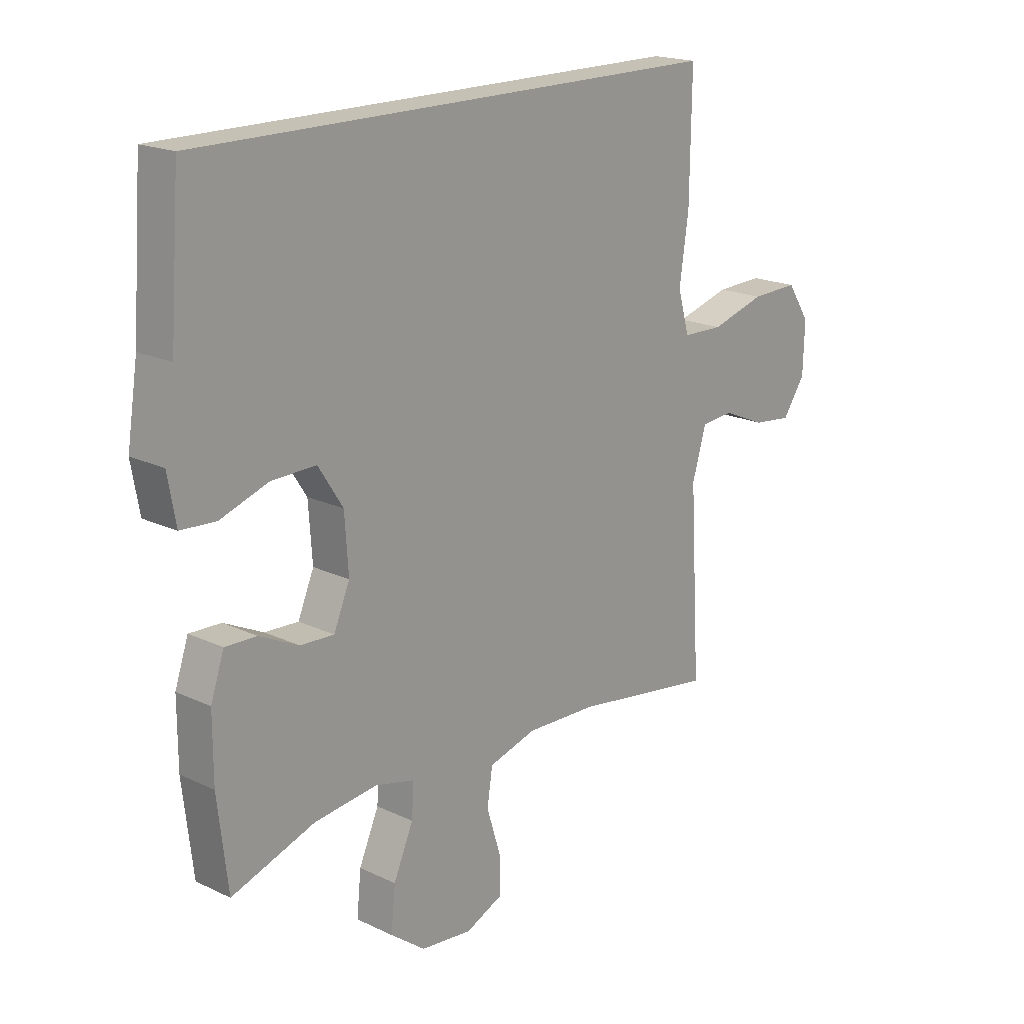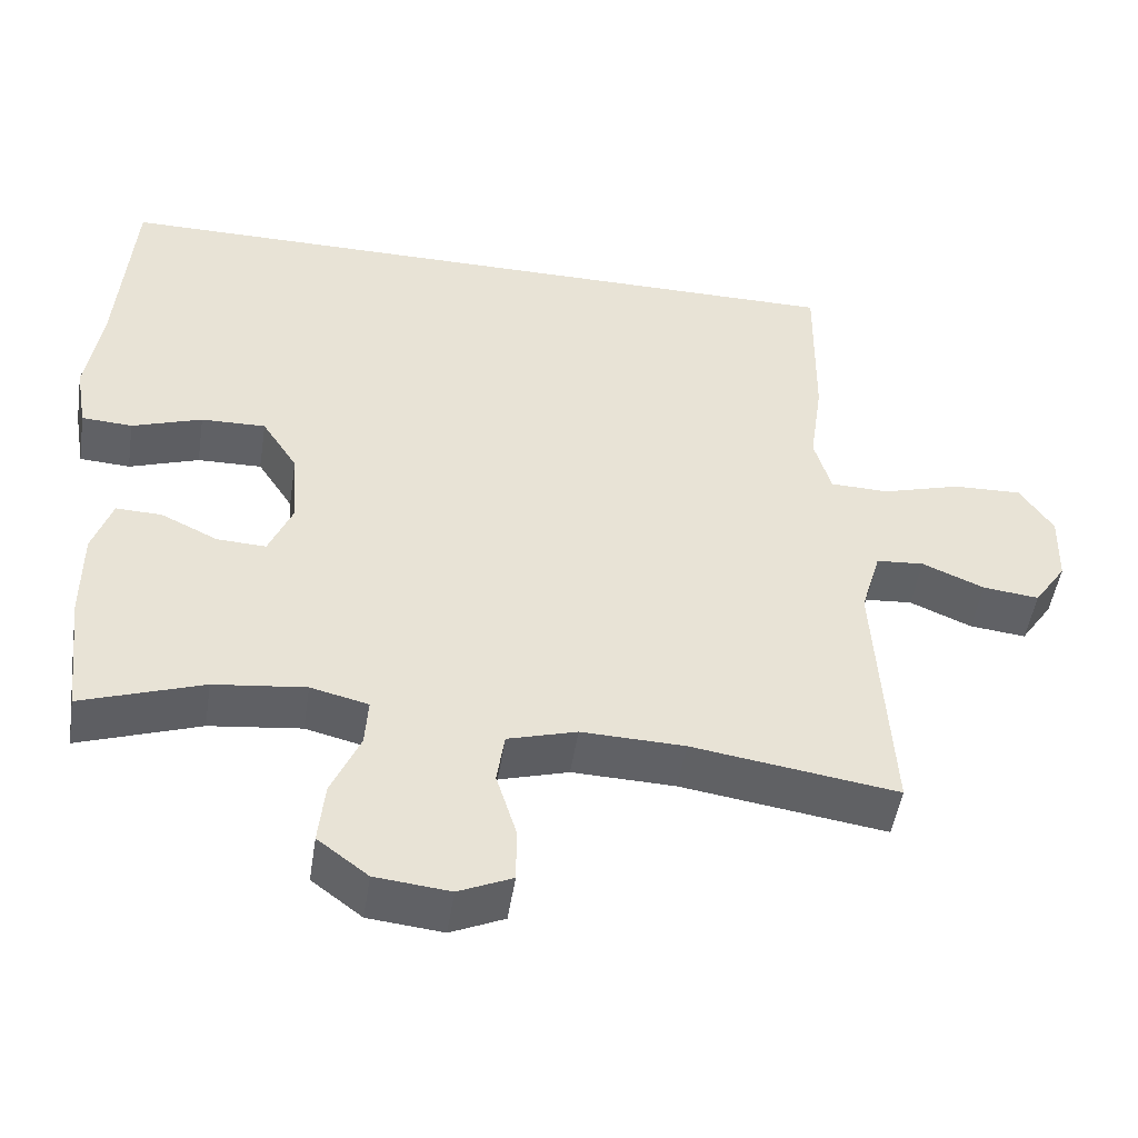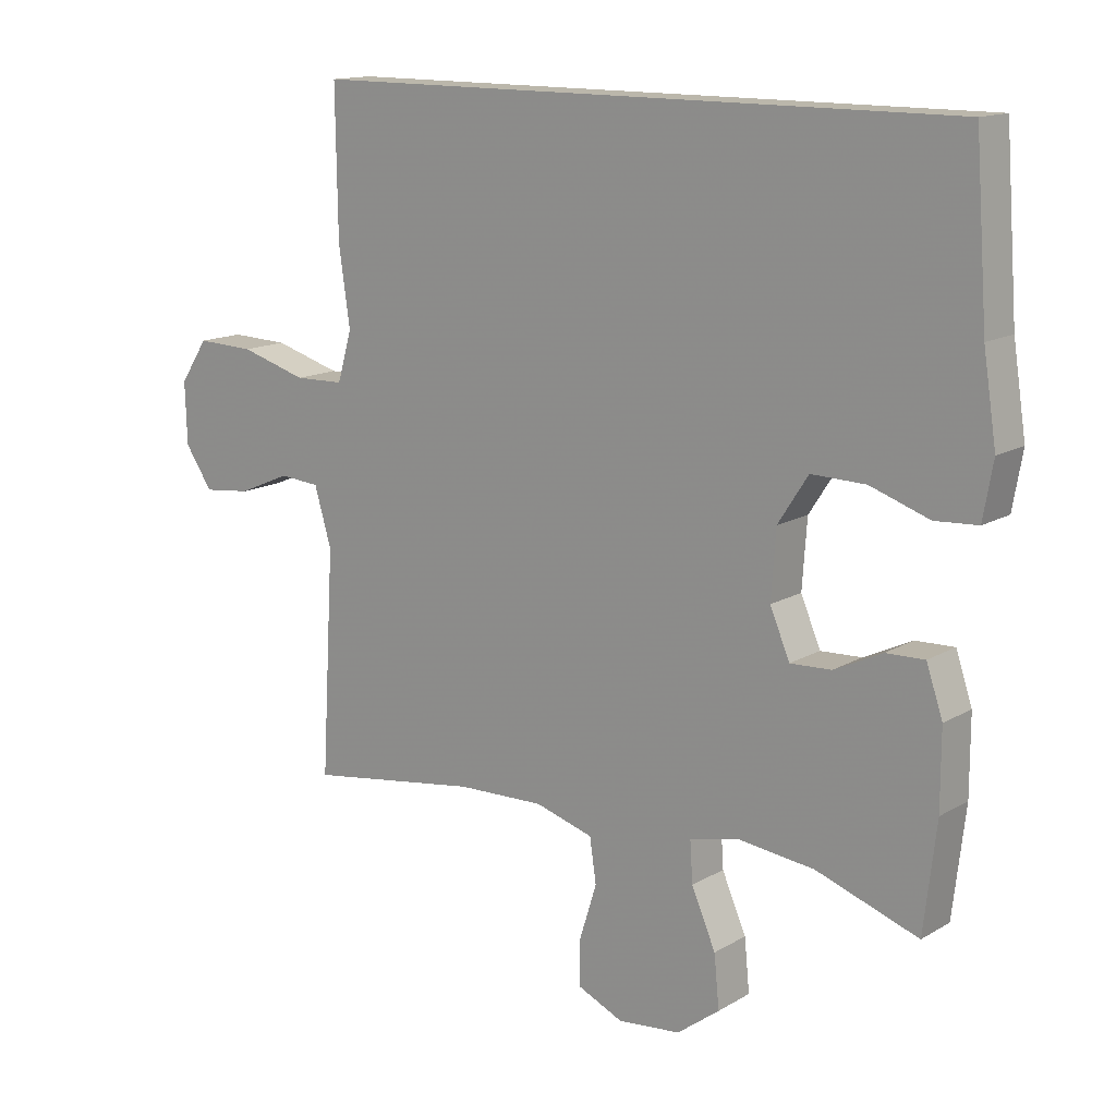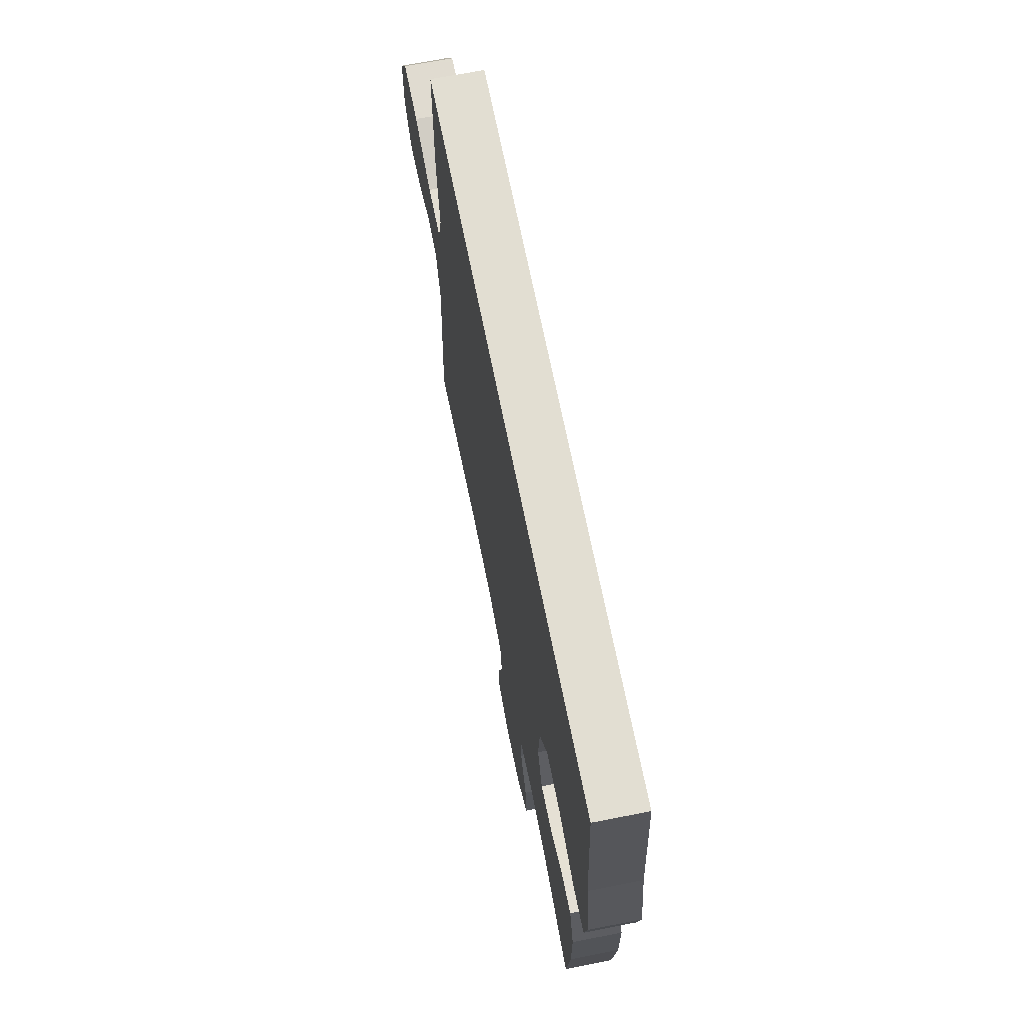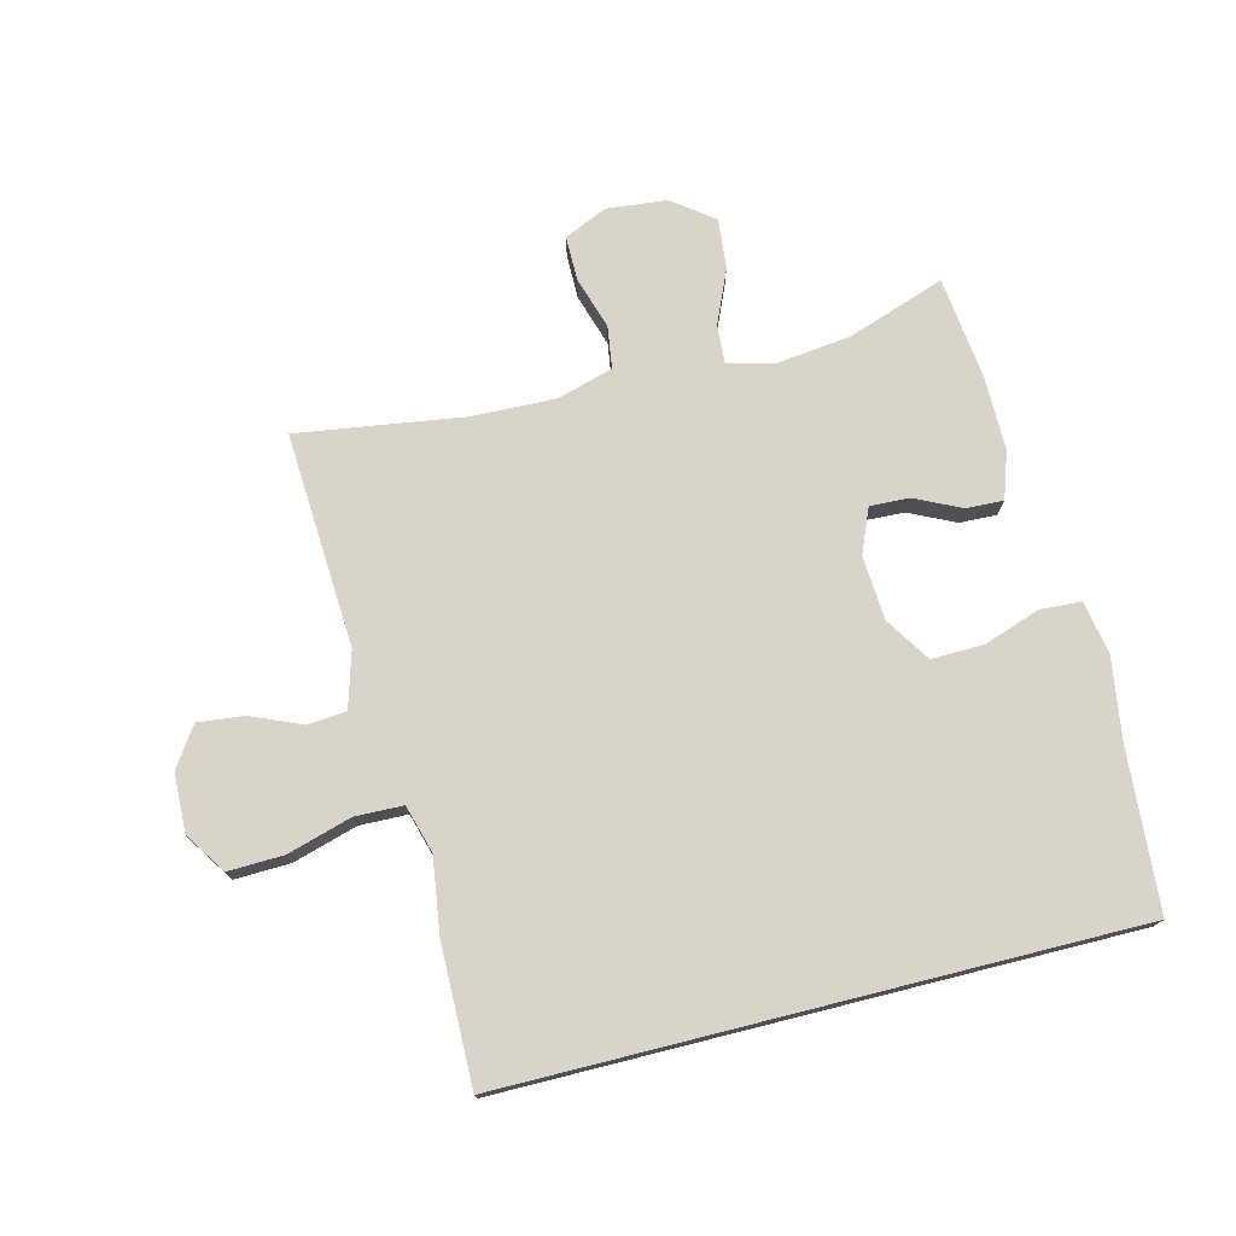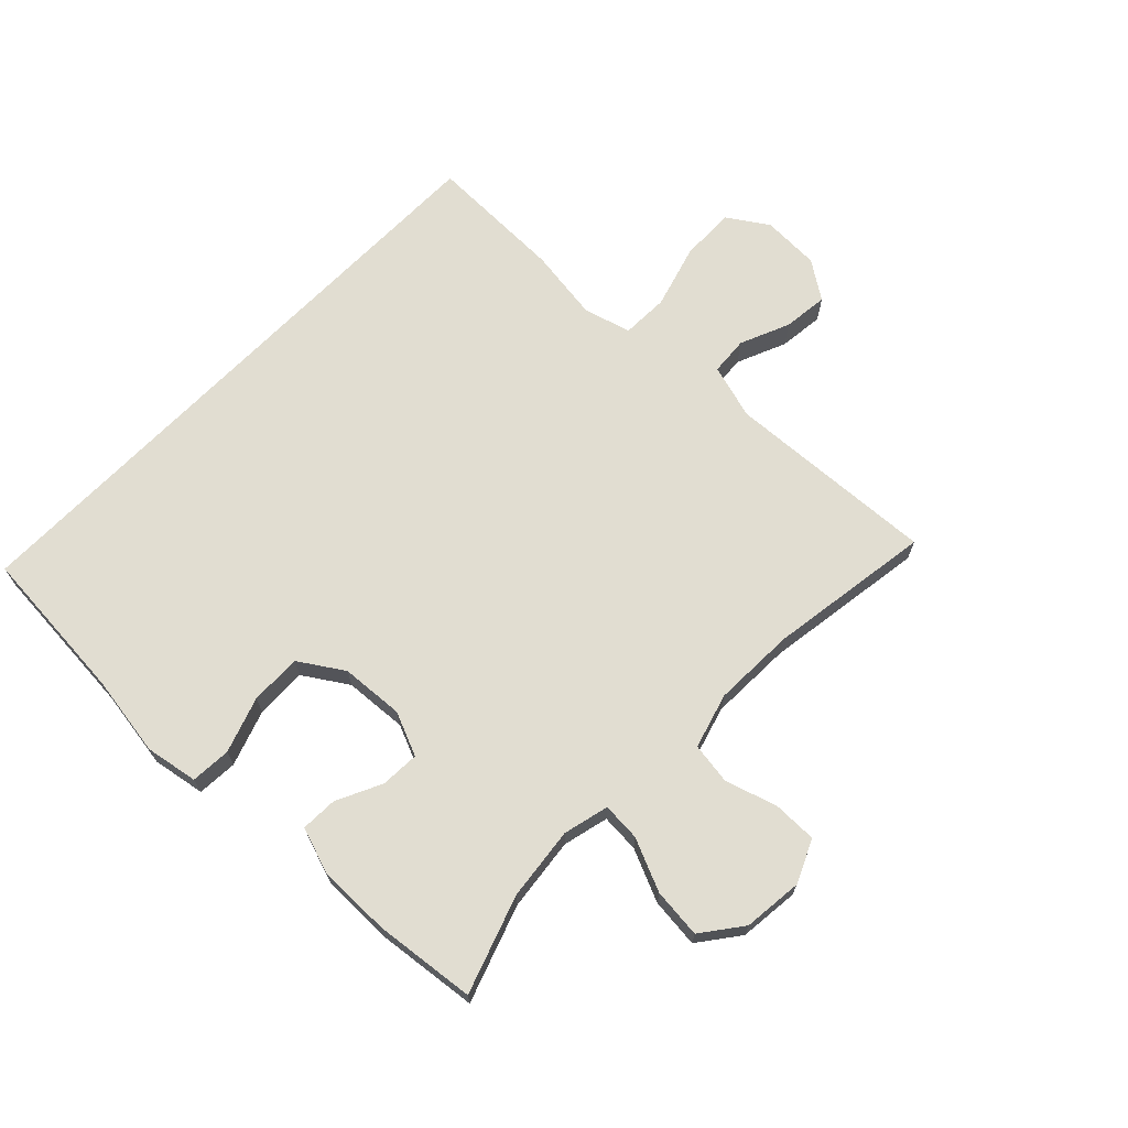
<metadata>
{"format":"obj","ext":"obj","renderer":"f3d","projection":"perspective","resolution":1024,"background":"white","views":[{"elev":18.8,"azim":132.1,"up":"+Z"},{"elev":-49.1,"azim":171.2,"up":"+Z"},{"elev":14.2,"azim":38.4,"up":"+Z"},{"elev":68.0,"azim":78.8,"up":"+Z"},{"elev":74.8,"azim":-14.1,"up":"+Y"},{"elev":68.8,"azim":134.2,"up":"+Y"}]}
</metadata>
<code>
v 0.5 0.07 -0.5
v 0.344 0.07 -0.446
v 0.226 0.07 -0.432
v 0.152 0.07 -0.45
v 0.156 0.07 -0.512
v 0.193 0.07 -0.597
v 0.201 0.07 -0.677
v 0.136 0.07 -0.726
v 0.04 0.07 -0.736
v -0.029 0.07 -0.705
v -0.029 0.07 -0.634
v -0.003 0.07 -0.55
v -0.013 0.07 -0.483
v -0.102 0.07 -0.457
v -0.235 0.07 -0.461
v -0.5 0.07 -0.5
v -0.48 0.07 -0.158
v -0.506 0.07 -0.069
v -0.568 0.07 -0.064
v -0.648 0.07 -0.098
v -0.721 0.07 -0.106
v -0.763 0.07 -0.044
v -0.766 0.07 0.05
v -0.723 0.07 0.115
v -0.634 0.07 0.112
v -0.532 0.07 0.082
v -0.456 0.07 0.084
v -0.434 0.07 0.16
v -0.451 0.07 0.279
v -0.454 0.07 0.5
v 0.536 0.07 0.5
v 0.555 0.07 0.246
v 0.575 0.07 0.116
v 0.56 0.07 0.031
v 0.495 0.07 0.027
v 0.405 0.07 0.058
v 0.322 0.07 0.06
v 0.276 0.07 -0.011
v 0.269 0.07 -0.113
v 0.299 0.07 -0.184
v 0.362 0.07 -0.181
v 0.435 0.07 -0.146
v 0.494 0.07 -0.144
v 0.519 0.07 -0.218
v 0.519 0.07 -0.336
v 0.5 0 -0.5
v 0.344 0 -0.446
v 0.226 0 -0.432
v 0.152 0 -0.45
v 0.156 0 -0.512
v 0.193 0 -0.597
v 0.201 0 -0.677
v 0.136 0 -0.726
v 0.04 0 -0.736
v -0.029 0 -0.705
v -0.029 0 -0.634
v -0.003 0 -0.55
v -0.013 0 -0.483
v -0.102 0 -0.457
v -0.235 0 -0.461
v -0.5 0 -0.5
v -0.48 0 -0.158
v -0.506 0 -0.069
v -0.568 0 -0.064
v -0.648 0 -0.098
v -0.721 0 -0.106
v -0.763 0 -0.044
v -0.766 0 0.05
v -0.723 0 0.115
v -0.634 0 0.112
v -0.532 0 0.082
v -0.456 0 0.084
v -0.434 0 0.16
v -0.451 0 0.279
v -0.454 0 0.5
v 0.536 0 0.5
v 0.555 0 0.246
v 0.575 0 0.116
v 0.56 0 0.031
v 0.495 0 0.027
v 0.405 0 0.058
v 0.322 0 0.06
v 0.276 0 -0.011
v 0.269 0 -0.113
v 0.299 0 -0.184
v 0.362 0 -0.181
v 0.435 0 -0.146
v 0.494 0 -0.144
v 0.519 0 -0.218
v 0.519 0 -0.336
f 45 1 2
f 44 45 2
f 43 44 2
f 42 43 2
f 41 42 2
f 40 41 2 3
f 39 40 3 4
f 38 39 4
f 34 35 36
f 33 34 36
f 32 33 36
f 32 36 37
f 31 32 37
f 30 31 37
f 29 30 37
f 28 29 37
f 27 28 37 38
f 24 25 26
f 23 24 26
f 22 23 26
f 21 22 26
f 20 21 26
f 19 20 26
f 26 27 38
f 19 26 38
f 18 19 38
f 15 16 17
f 17 18 38
f 15 17 38
f 14 15 38
f 10 11 12
f 9 10 12
f 8 9 12
f 7 8 12
f 6 7 12
f 5 6 12
f 4 5 12 13
f 4 13 14 38
f 47 46 90
f 47 90 89
f 47 89 88
f 47 88 87
f 47 87 86
f 48 47 86 85
f 49 48 85 84
f 49 84 83
f 81 80 79
f 81 79 78
f 81 78 77
f 82 81 77
f 82 77 76
f 82 76 75
f 82 75 74
f 82 74 73
f 83 82 73 72
f 71 70 69
f 71 69 68
f 71 68 67
f 71 67 66
f 71 66 65
f 71 65 64
f 83 72 71
f 83 71 64
f 83 64 63
f 62 61 60
f 83 63 62
f 83 62 60
f 83 60 59
f 57 56 55
f 57 55 54
f 57 54 53
f 57 53 52
f 57 52 51
f 57 51 50
f 58 57 50 49
f 83 59 58 49
f 1 46 47 2
f 2 47 48 3
f 3 48 49 4
f 4 49 50 5
f 5 50 51 6
f 6 51 52 7
f 7 52 53 8
f 8 53 54 9
f 9 54 55 10
f 10 55 56 11
f 11 56 57 12
f 12 57 58 13
f 13 58 59 14
f 14 59 60 15
f 15 60 61 16
f 16 61 62 17
f 17 62 63 18
f 18 63 64 19
f 19 64 65 20
f 20 65 66 21
f 21 66 67 22
f 22 67 68 23
f 23 68 69 24
f 24 69 70 25
f 25 70 71 26
f 26 71 72 27
f 27 72 73 28
f 28 73 74 29
f 29 74 75 30
f 30 75 76 31
f 31 76 77 32
f 32 77 78 33
f 33 78 79 34
f 34 79 80 35
f 35 80 81 36
f 36 81 82 37
f 37 82 83 38
f 38 83 84 39
f 39 84 85 40
f 40 85 86 41
f 41 86 87 42
f 42 87 88 43
f 43 88 89 44
f 44 89 90 45
f 45 90 46 1

</code>
